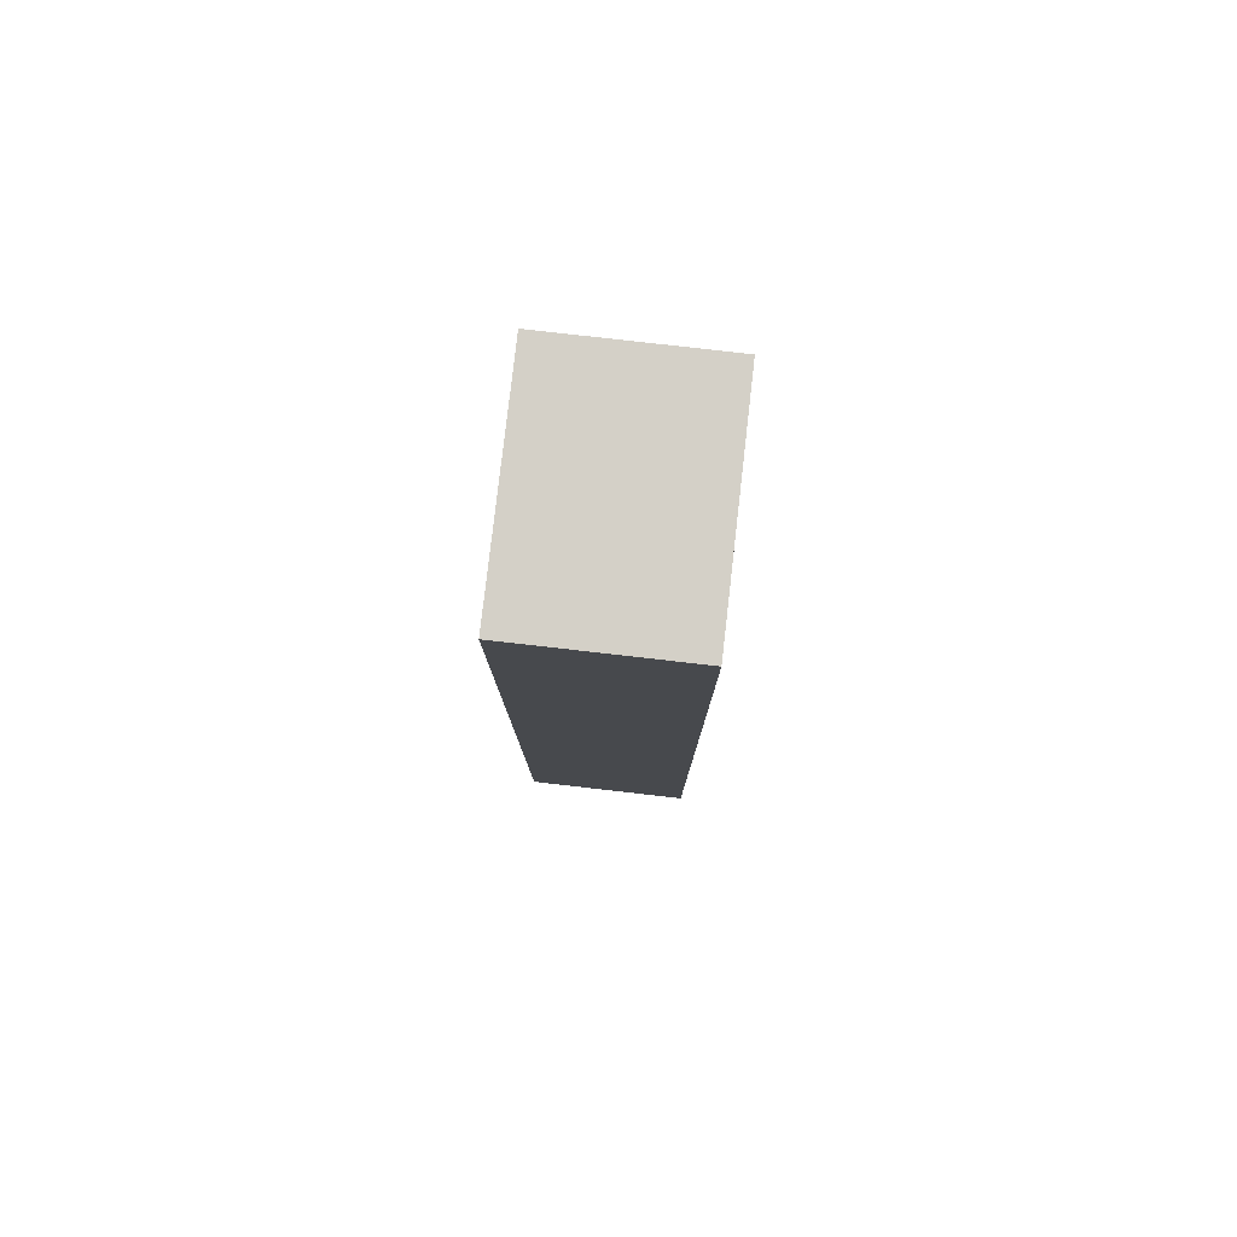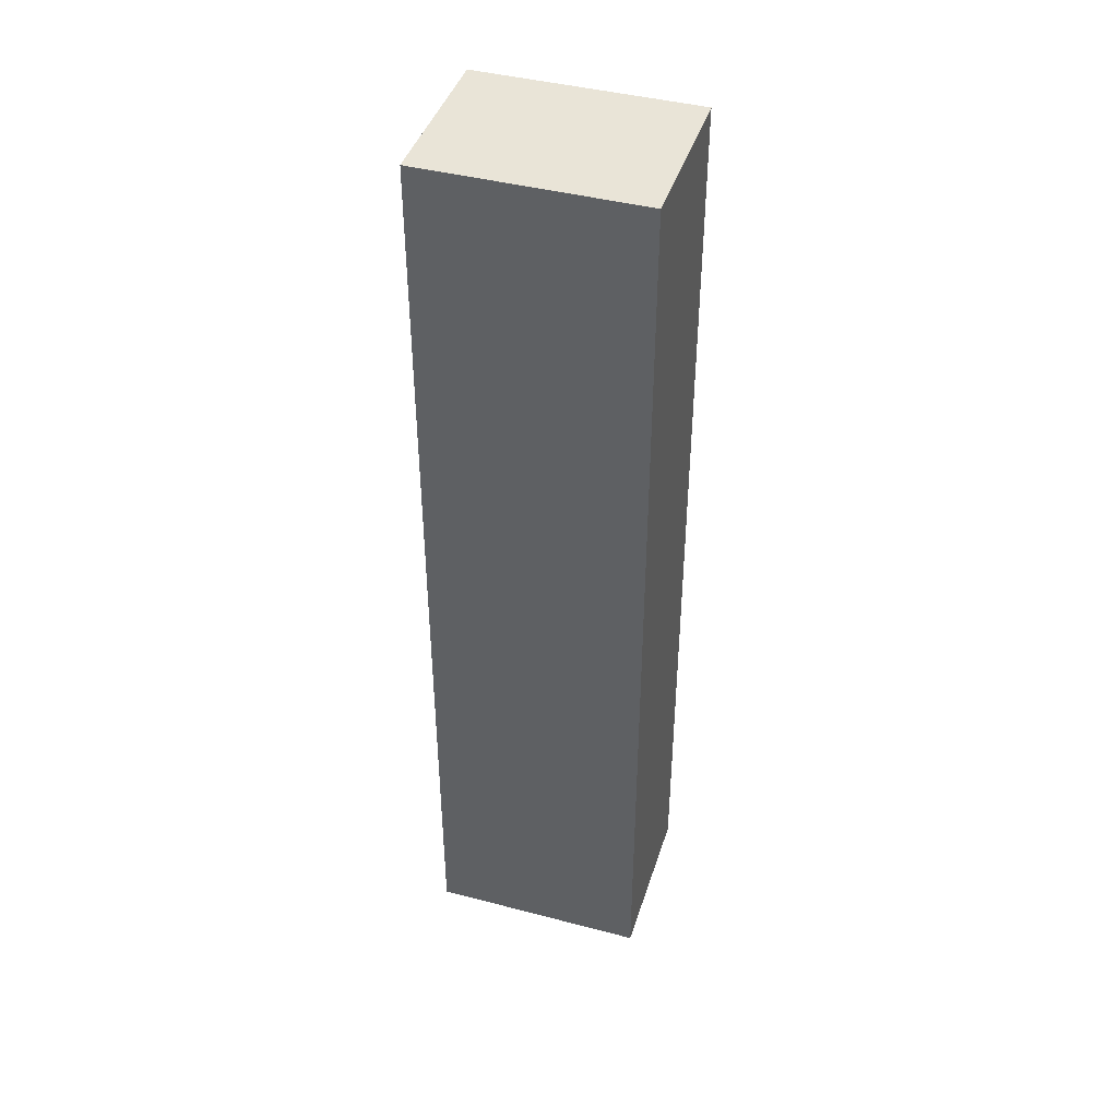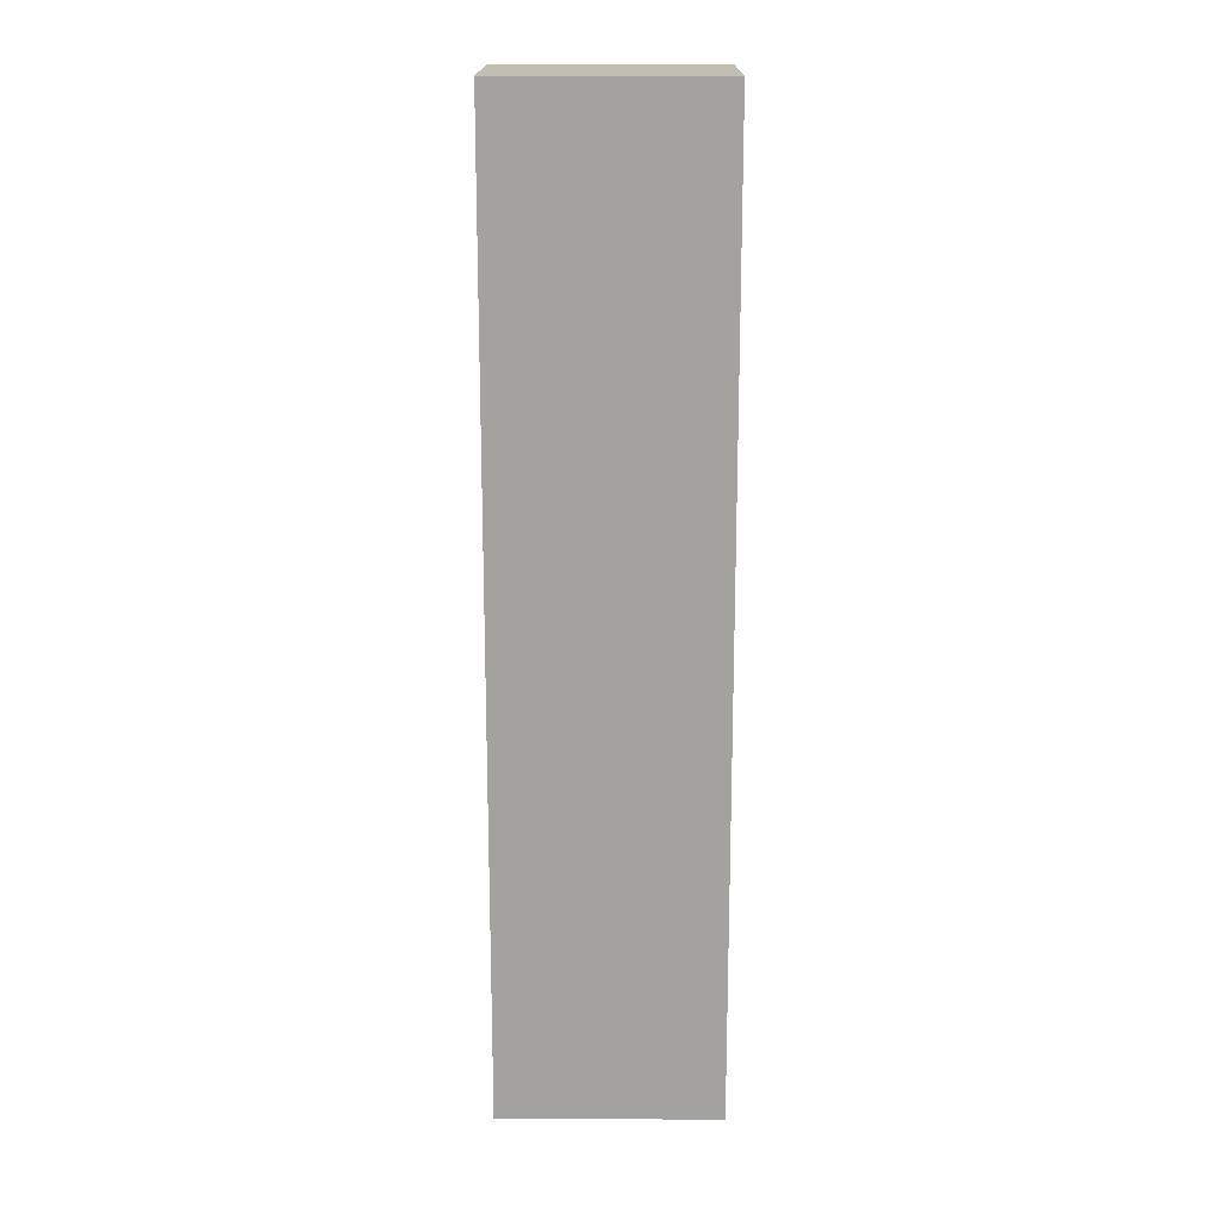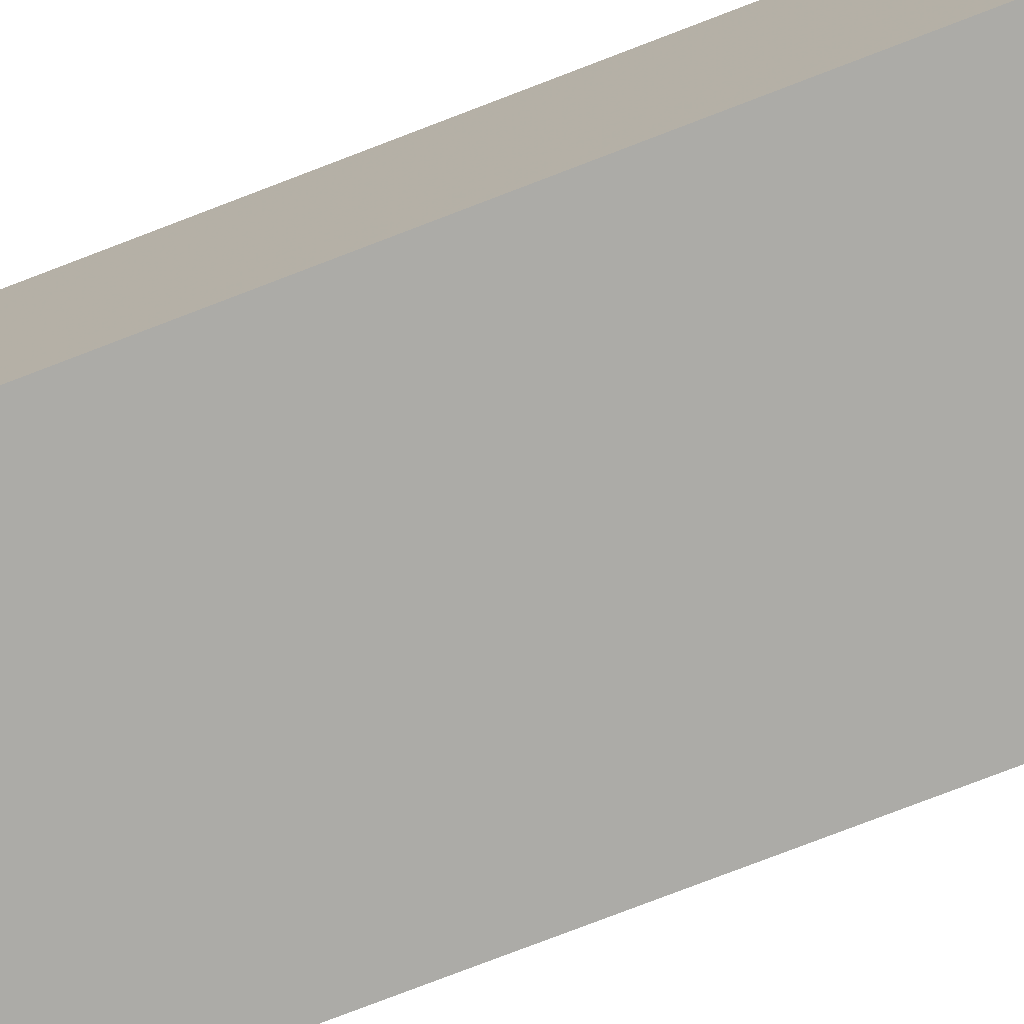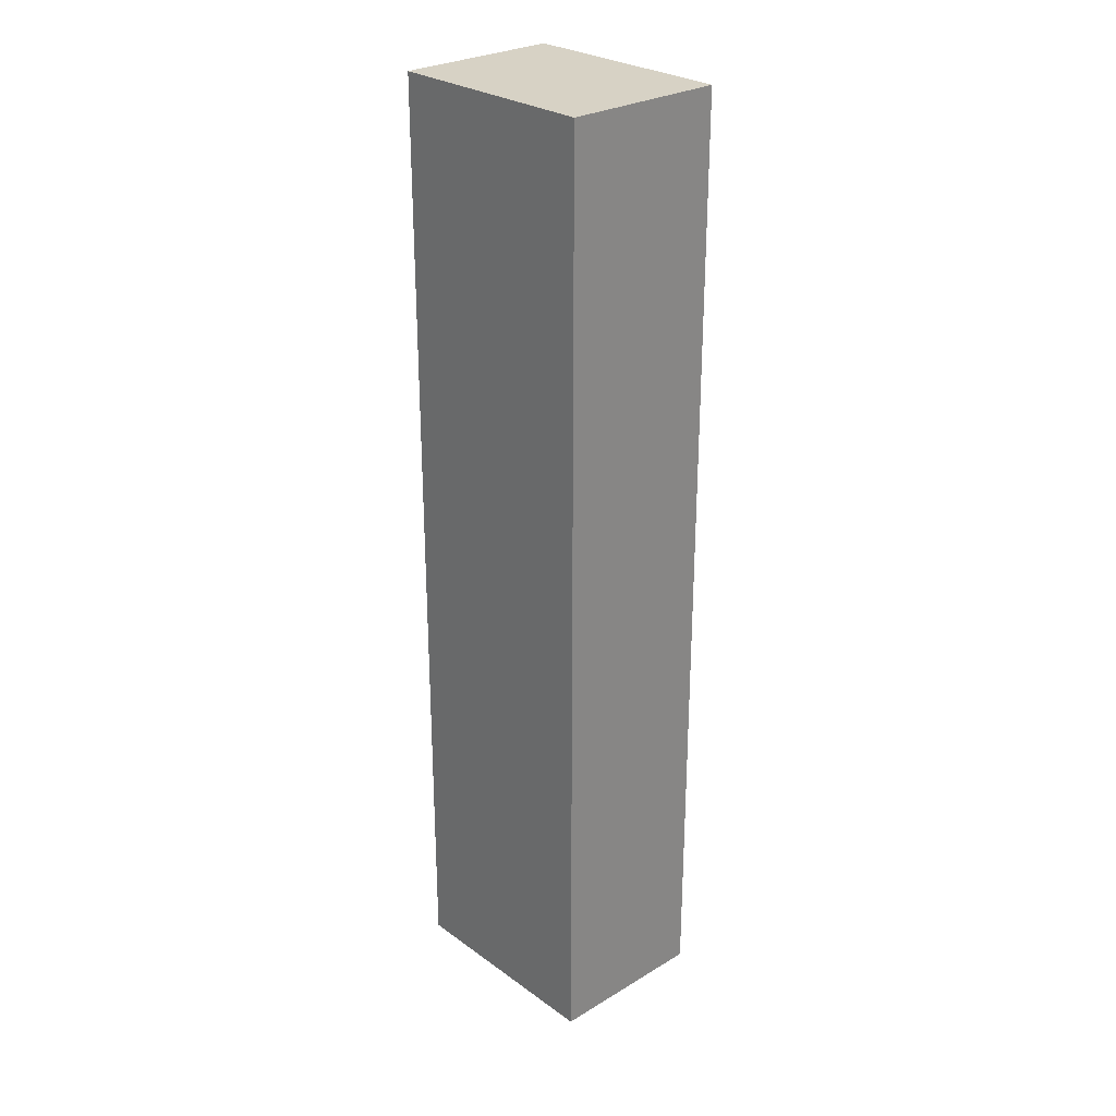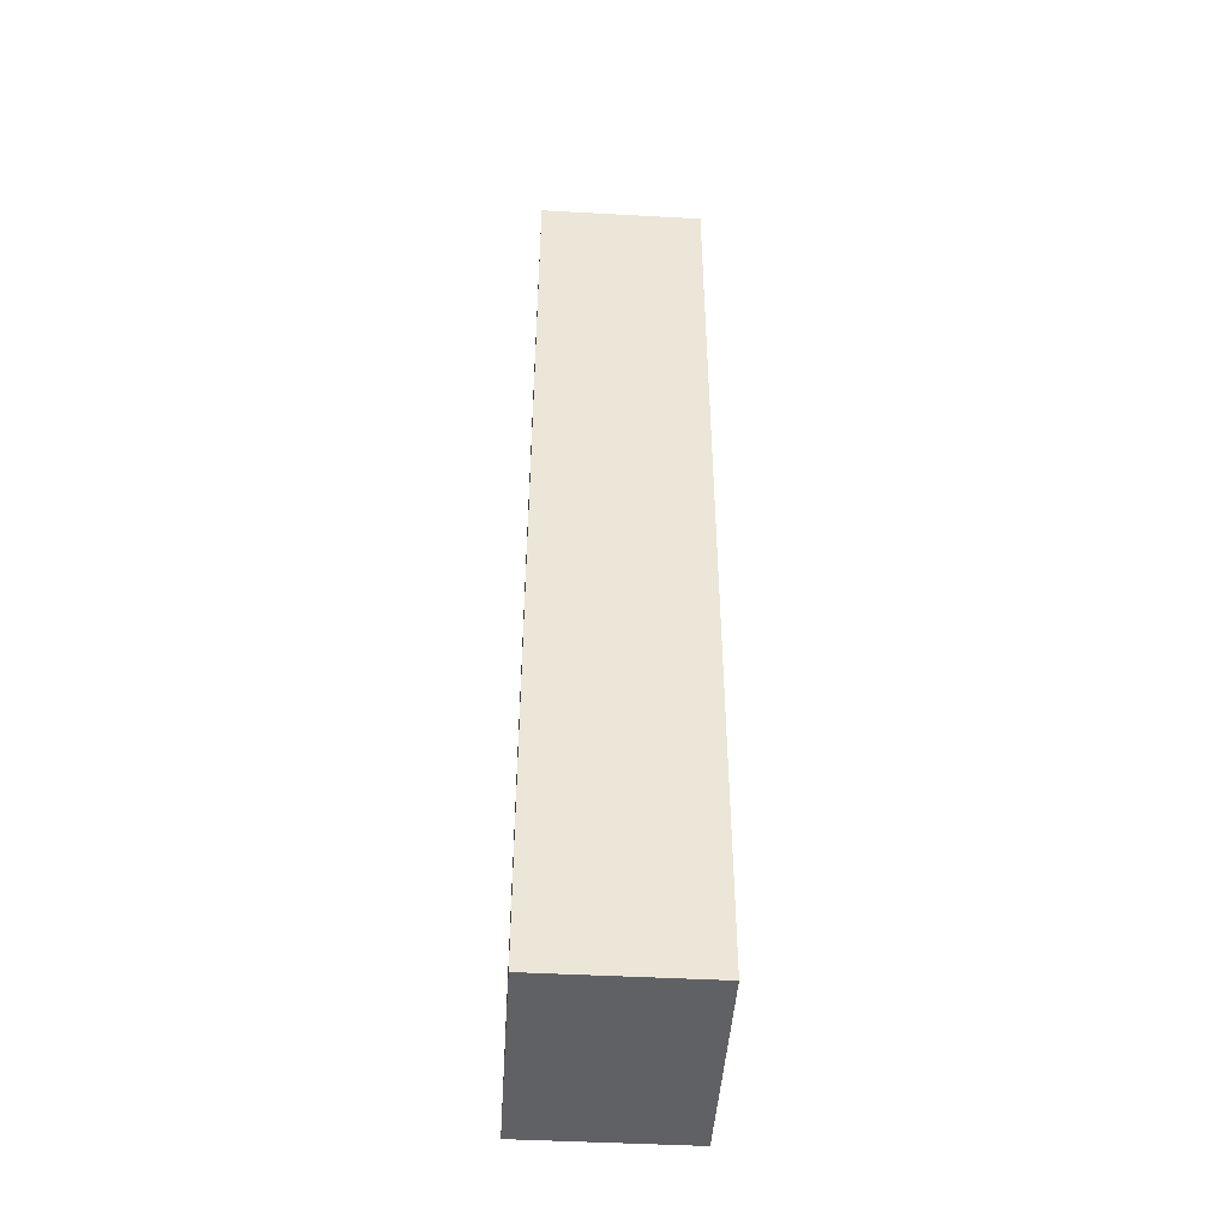
<metadata>
{"format":"obj","ext":"obj","renderer":"f3d","projection":"perspective","resolution":1024,"background":"white","views":[{"elev":79.9,"azim":-83.5,"up":"+Y"},{"elev":42.9,"azim":17.3,"up":"+Y"},{"elev":17.5,"azim":0.3,"up":"+Y"},{"elev":-76.2,"azim":111.1,"up":"+Z"},{"elev":27.5,"azim":47.5,"up":"+Y"},{"elev":-45.6,"azim":86.4,"up":"+Y"}]}
</metadata>
<code>
v -952 1824 48
v -888 1824 0
v -952 1824 0
v -888 1824 48
v -888 1544 48
v -952 1544 0
v -888 1544 0
v -952 1544 48
v -888 1768 0
v -888 1768 48
v -952 1768 0
v -952 1768 48
v -952 1600 0
v -888 1600 0
v -888 1600 48
v -952 1600 48
f 1 2 3
f 1 4 2
f 5 6 7
f 5 8 6
f 4 9 2
f 4 10 9
f 9 5 7
f 9 10 5
f 11 1 3
f 11 12 1
f 8 11 6
f 8 12 11
f 13 7 6
f 13 14 7
f 3 14 13
f 3 2 14
f 8 15 16
f 8 5 15
f 16 4 1
f 16 15 4

</code>
